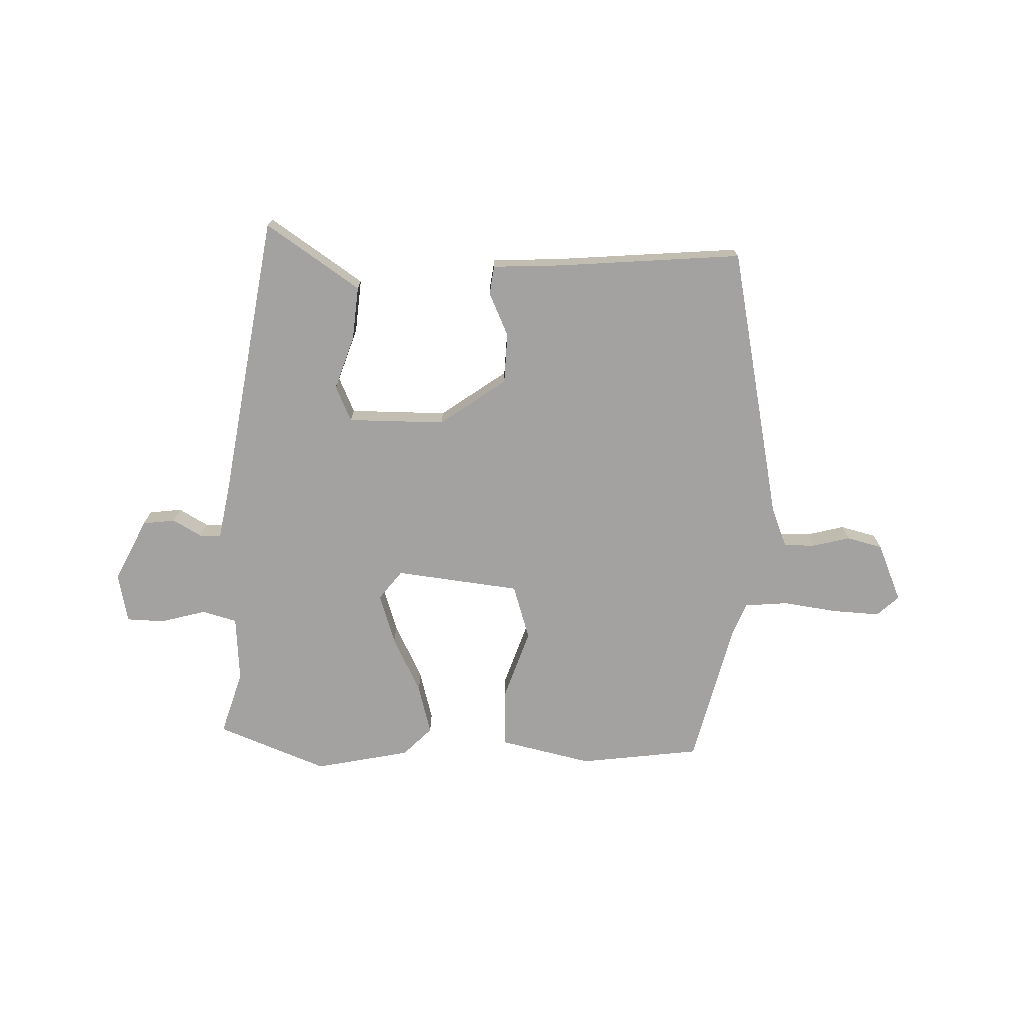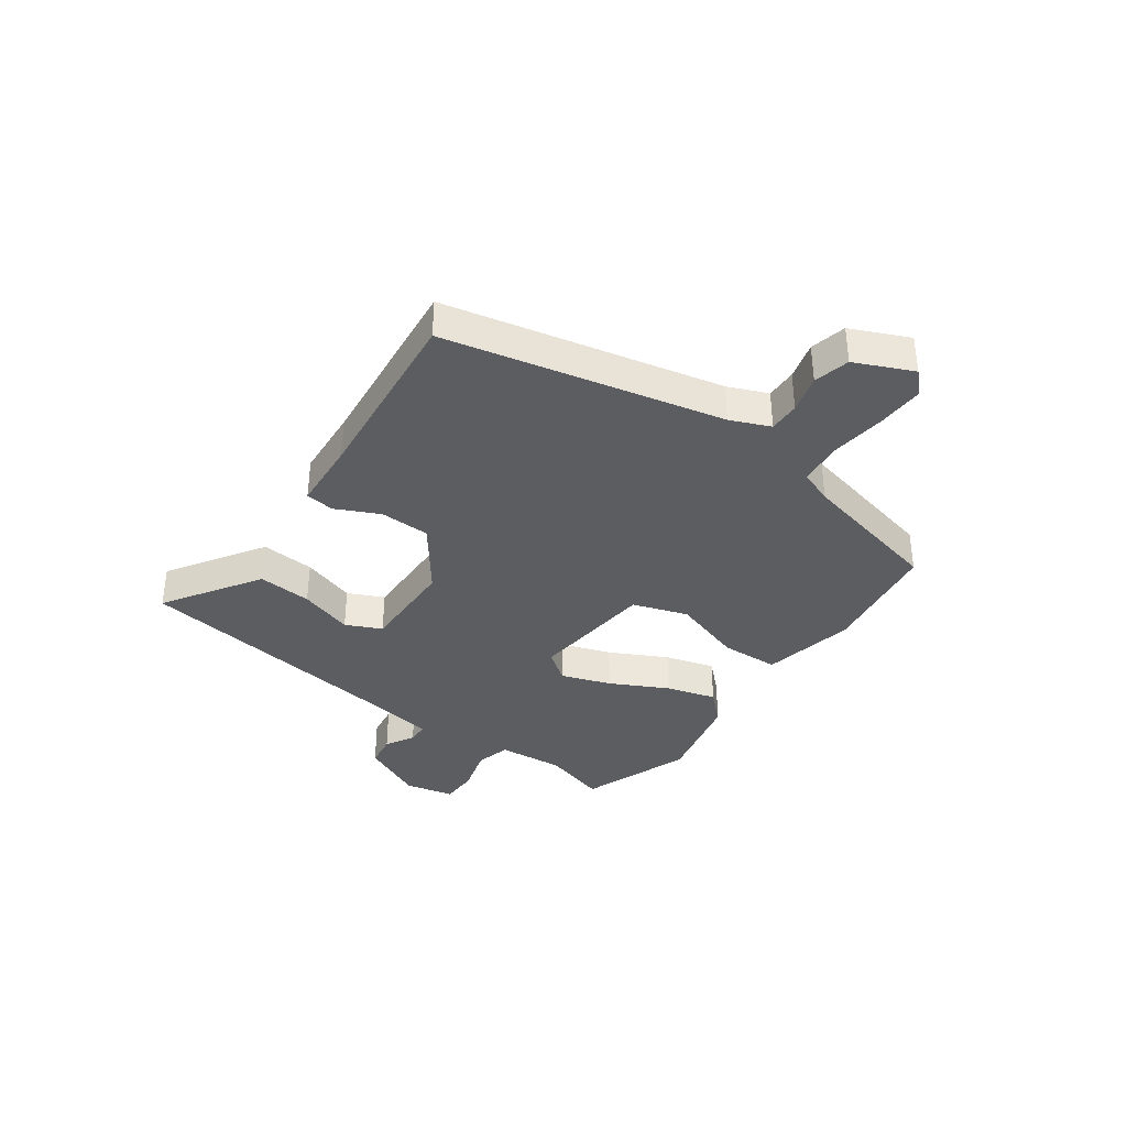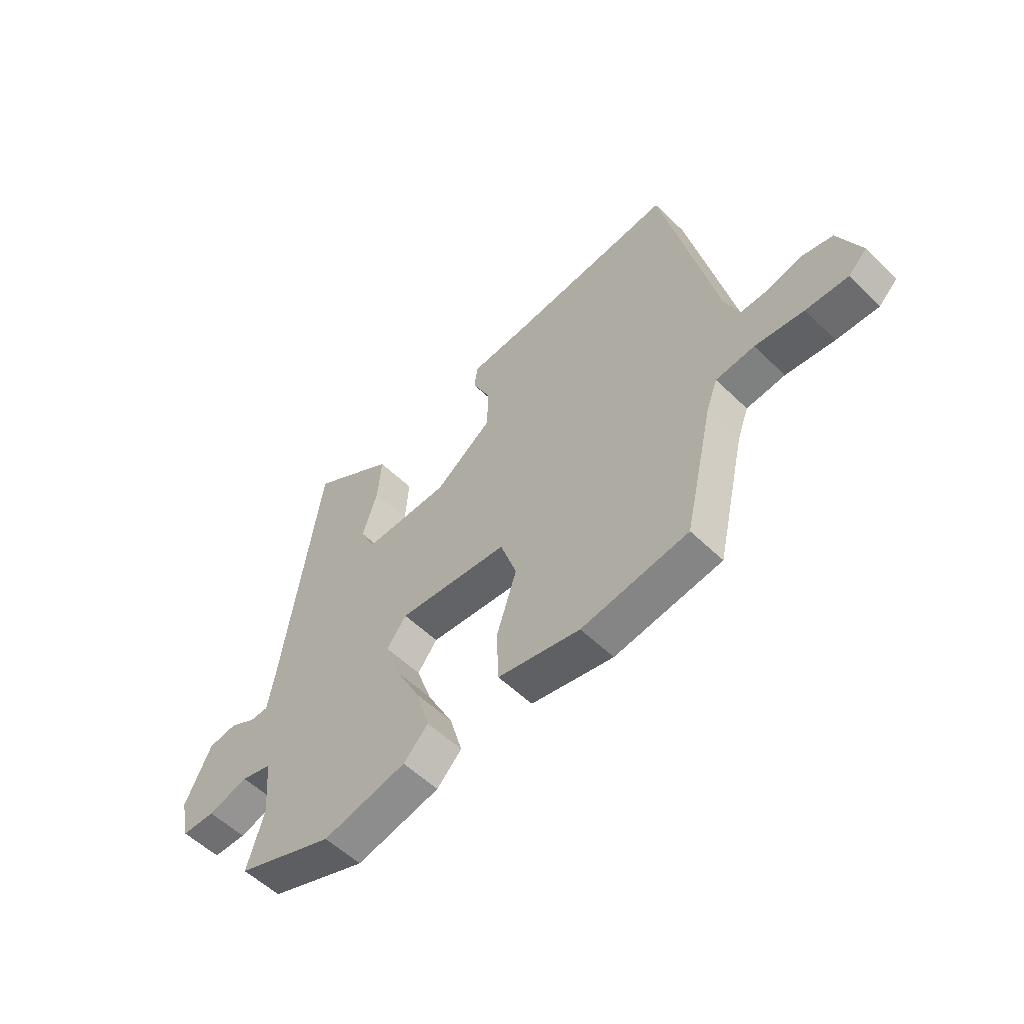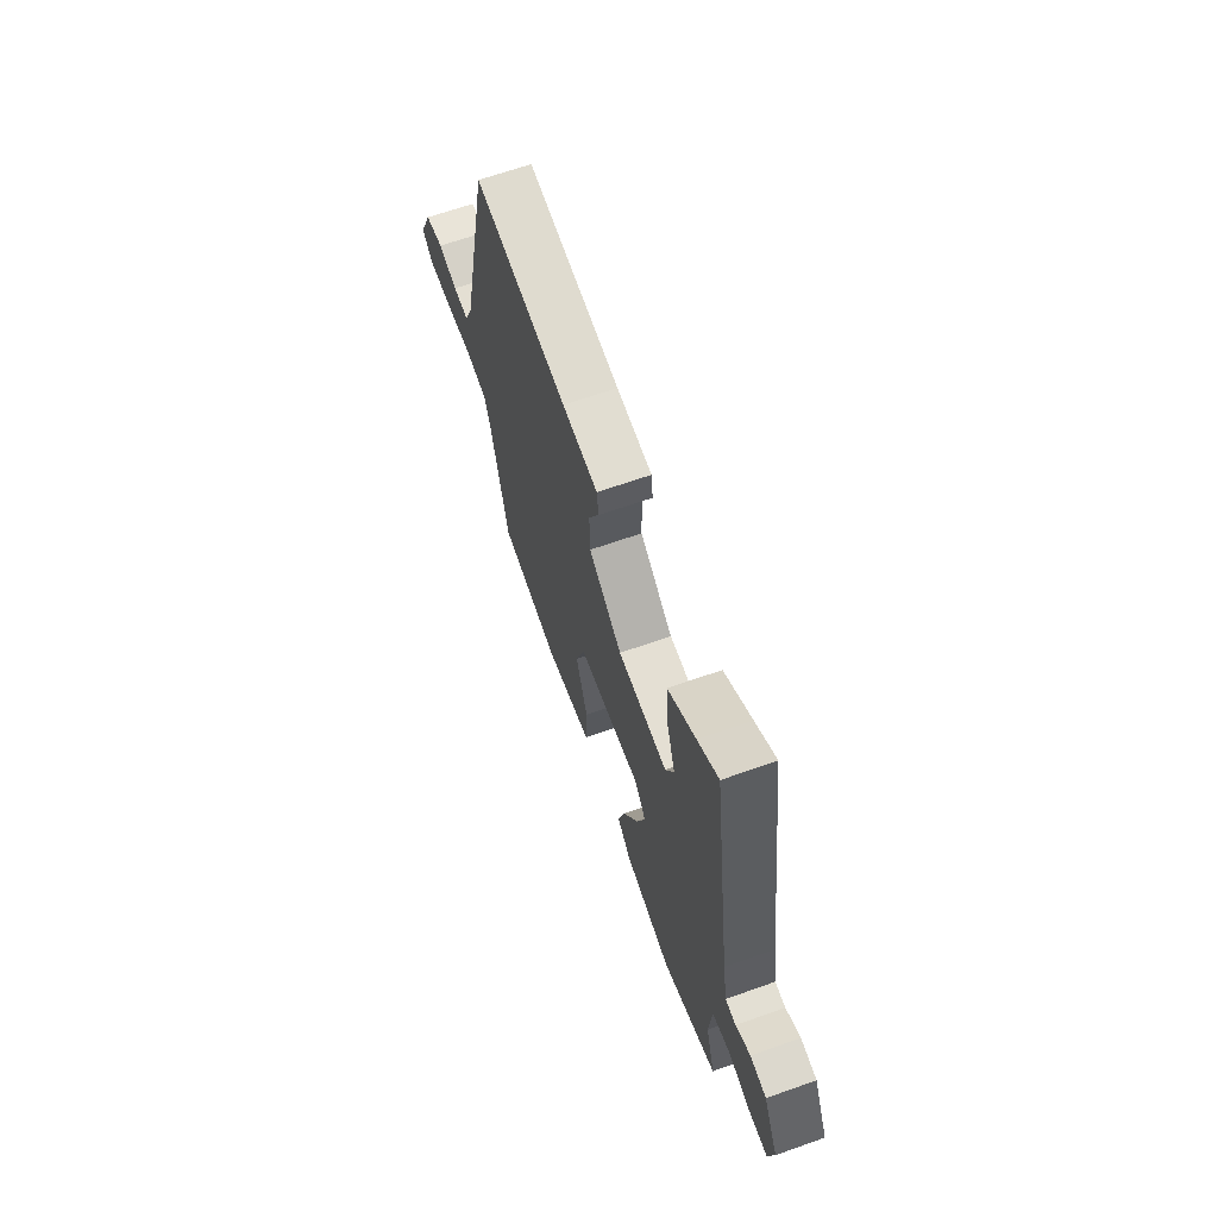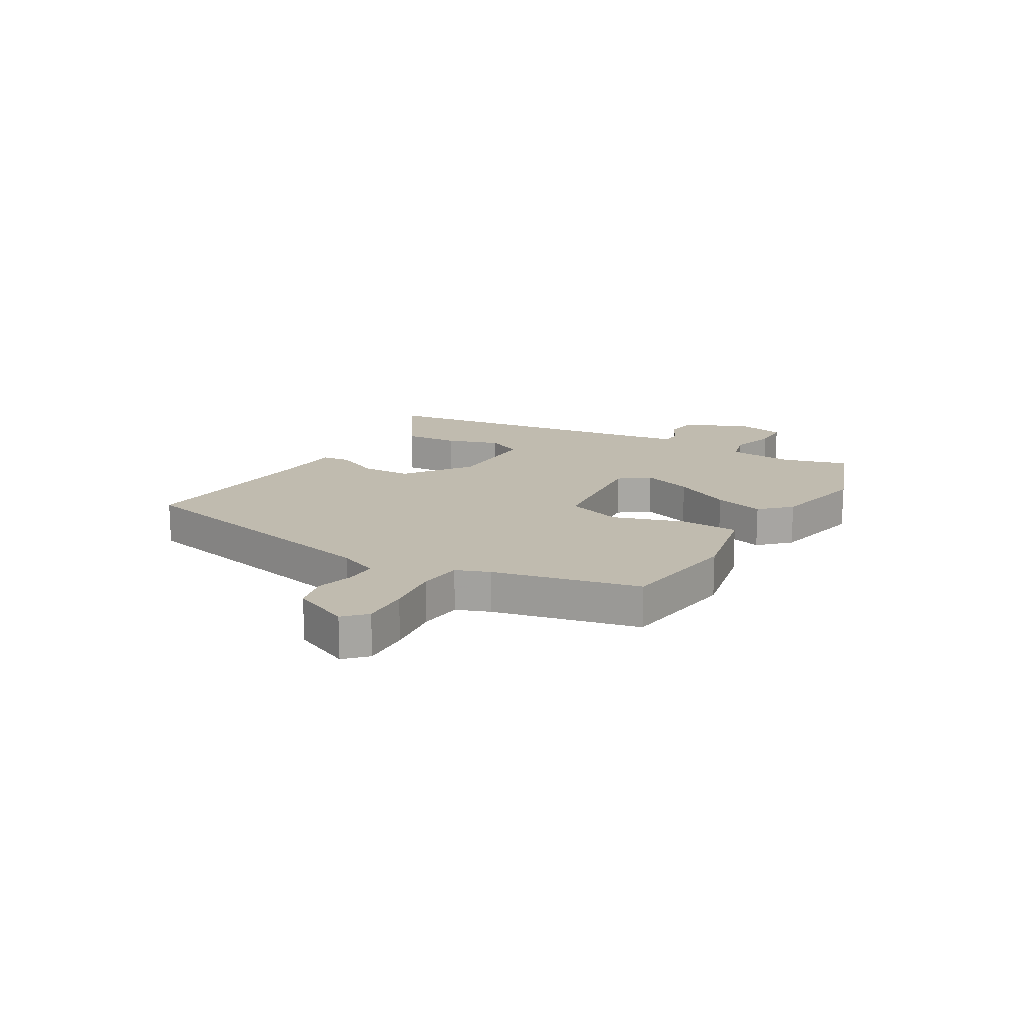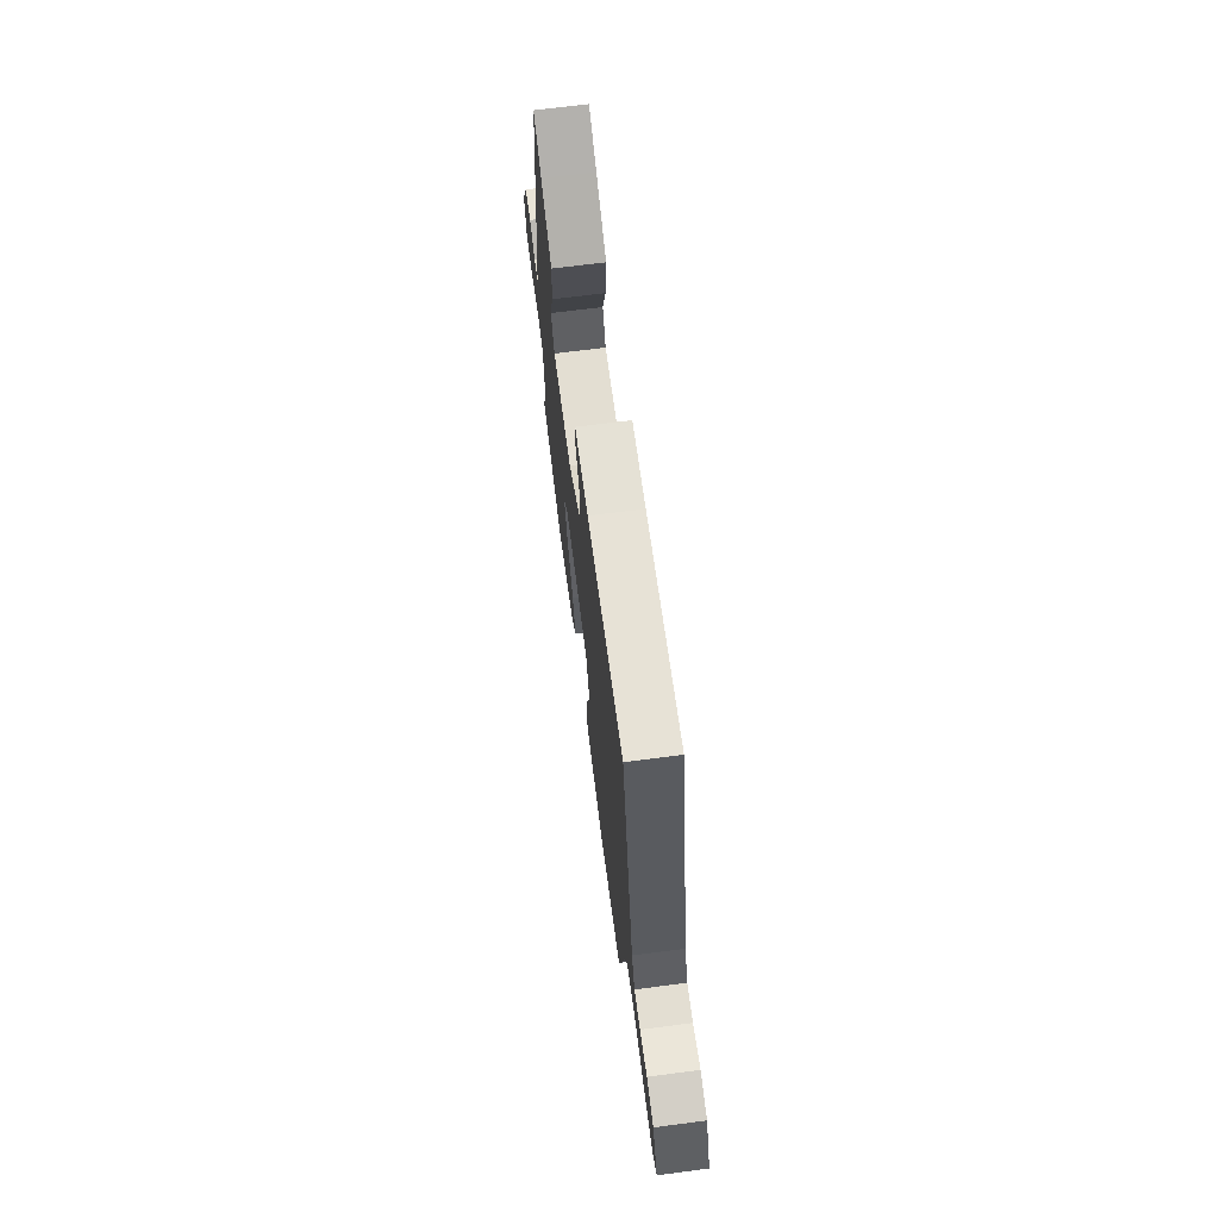
<metadata>
{"format":"obj","ext":"obj","renderer":"f3d","projection":"perspective","resolution":1024,"background":"white","views":[{"elev":-72.7,"azim":-2.6,"up":"+Y"},{"elev":-36.6,"azim":54.5,"up":"+Y"},{"elev":-55.4,"azim":44.5,"up":"+Z"},{"elev":65.6,"azim":-109.6,"up":"+Z"},{"elev":15.9,"azim":120.3,"up":"+Y"},{"elev":68.5,"azim":82.6,"up":"+Z"}]}
</metadata>
<code>
v -0.328 0.07 -0.564
v -0.521 0.07 -0.492
v -0.488 0.07 -0.379
v -0.498 0.07 -0.263
v -0.559 0.07 -0.247
v -0.639 0.07 -0.27
v -0.705 0.07 -0.269
v -0.724 0.07 -0.183
v -0.672 0.07 -0.072
v -0.615 0.07 -0.064
v -0.564 0.07 -0.092
v -0.527 0.07 -0.091
v -0.511 0.07 0.005
v -0.44 0.07 0.507
v -0.369 0.07 0.461
v -0.274 0.07 0.399
v -0.281 0.07 0.305
v -0.311 0.07 0.211
v -0.282 0.07 0.149
v -0.112 0.07 0.152
v 0.002 0.07 0.236
v 0.004 0.07 0.324
v -0.032 0.07 0.4
v -0.026 0.07 0.45
v 0.096 0.07 0.458
v 0.418 0.07 0.49
v 0.524 0.07 0.009
v 0.553 0.07 -0.06
v 0.607 0.07 -0.059
v 0.673 0.07 -0.041
v 0.736 0.07 -0.056
v 0.781 0.07 -0.157
v 0.744 0.07 -0.193
v 0.661 0.07 -0.19
v 0.565 0.07 -0.178
v 0.489 0.07 -0.186
v 0.467 0.07 -0.244
v 0.409 0.07 -0.498
v 0.198 0.07 -0.529
v 0.035 0.07 -0.495
v 0.031 0.07 -0.393
v 0.071 0.07 -0.268
v 0.039 0.07 -0.172
v -0.18 0.07 -0.15
v -0.219 0.07 -0.202
v -0.189 0.07 -0.289
v -0.138 0.07 -0.389
v -0.113 0.07 -0.476
v -0.162 0.07 -0.527
v -0.328 0 -0.564
v -0.521 0 -0.492
v -0.488 0 -0.379
v -0.498 0 -0.263
v -0.559 0 -0.247
v -0.639 0 -0.27
v -0.705 0 -0.269
v -0.724 0 -0.183
v -0.672 0 -0.072
v -0.615 0 -0.064
v -0.564 0 -0.092
v -0.527 0 -0.091
v -0.511 0 0.005
v -0.44 0 0.507
v -0.369 0 0.461
v -0.274 0 0.399
v -0.281 0 0.305
v -0.311 0 0.211
v -0.282 0 0.149
v -0.112 0 0.152
v 0.002 0 0.236
v 0.004 0 0.324
v -0.032 0 0.4
v -0.026 0 0.45
v 0.096 0 0.458
v 0.418 0 0.49
v 0.524 0 0.009
v 0.553 0 -0.06
v 0.607 0 -0.059
v 0.673 0 -0.041
v 0.736 0 -0.056
v 0.781 0 -0.157
v 0.744 0 -0.193
v 0.661 0 -0.19
v 0.565 0 -0.178
v 0.489 0 -0.186
v 0.467 0 -0.244
v 0.409 0 -0.498
v 0.198 0 -0.529
v 0.035 0 -0.495
v 0.031 0 -0.393
v 0.071 0 -0.268
v 0.039 0 -0.172
v -0.18 0 -0.15
v -0.219 0 -0.202
v -0.189 0 -0.289
v -0.138 0 -0.389
v -0.113 0 -0.476
v -0.162 0 -0.527
f 1 2 3
f 49 1 3
f 48 49 3
f 47 48 3
f 46 47 3
f 45 46 3 4
f 44 45 4 5
f 40 41 42
f 39 40 42
f 38 39 42
f 37 38 42
f 36 37 42 43
f 35 36 43 44
f 33 34 35
f 32 33 35
f 31 32 35
f 30 31 35
f 29 30 35
f 28 29 35 44
f 25 26 27
f 25 27 28
f 24 25 28
f 23 24 28
f 22 23 28
f 21 22 28
f 20 21 28 44
f 16 17 18
f 15 16 18
f 14 15 18
f 13 14 18
f 12 13 18 19
f 9 10 11
f 8 9 11
f 7 8 11
f 6 7 11
f 5 6 11
f 5 11 12
f 19 20 44
f 12 19 44
f 5 12 44
f 52 51 50
f 52 50 98
f 52 98 97
f 52 97 96
f 52 96 95
f 53 52 95 94
f 54 53 94 93
f 91 90 89
f 91 89 88
f 91 88 87
f 91 87 86
f 92 91 86 85
f 93 92 85 84
f 84 83 82
f 84 82 81
f 84 81 80
f 84 80 79
f 84 79 78
f 93 84 78 77
f 76 75 74
f 77 76 74
f 77 74 73
f 77 73 72
f 77 72 71
f 77 71 70
f 93 77 70 69
f 67 66 65
f 67 65 64
f 67 64 63
f 67 63 62
f 68 67 62 61
f 60 59 58
f 60 58 57
f 60 57 56
f 60 56 55
f 60 55 54
f 61 60 54
f 93 69 68
f 93 68 61
f 93 61 54
f 1 50 51 2
f 2 51 52 3
f 3 52 53 4
f 4 53 54 5
f 5 54 55 6
f 6 55 56 7
f 7 56 57 8
f 8 57 58 9
f 9 58 59 10
f 10 59 60 11
f 11 60 61 12
f 12 61 62 13
f 13 62 63 14
f 14 63 64 15
f 15 64 65 16
f 16 65 66 17
f 17 66 67 18
f 18 67 68 19
f 19 68 69 20
f 20 69 70 21
f 21 70 71 22
f 22 71 72 23
f 23 72 73 24
f 24 73 74 25
f 25 74 75 26
f 26 75 76 27
f 27 76 77 28
f 28 77 78 29
f 29 78 79 30
f 30 79 80 31
f 31 80 81 32
f 32 81 82 33
f 33 82 83 34
f 34 83 84 35
f 35 84 85 36
f 36 85 86 37
f 37 86 87 38
f 38 87 88 39
f 39 88 89 40
f 40 89 90 41
f 41 90 91 42
f 42 91 92 43
f 43 92 93 44
f 44 93 94 45
f 45 94 95 46
f 46 95 96 47
f 47 96 97 48
f 48 97 98 49
f 49 98 50 1

</code>
